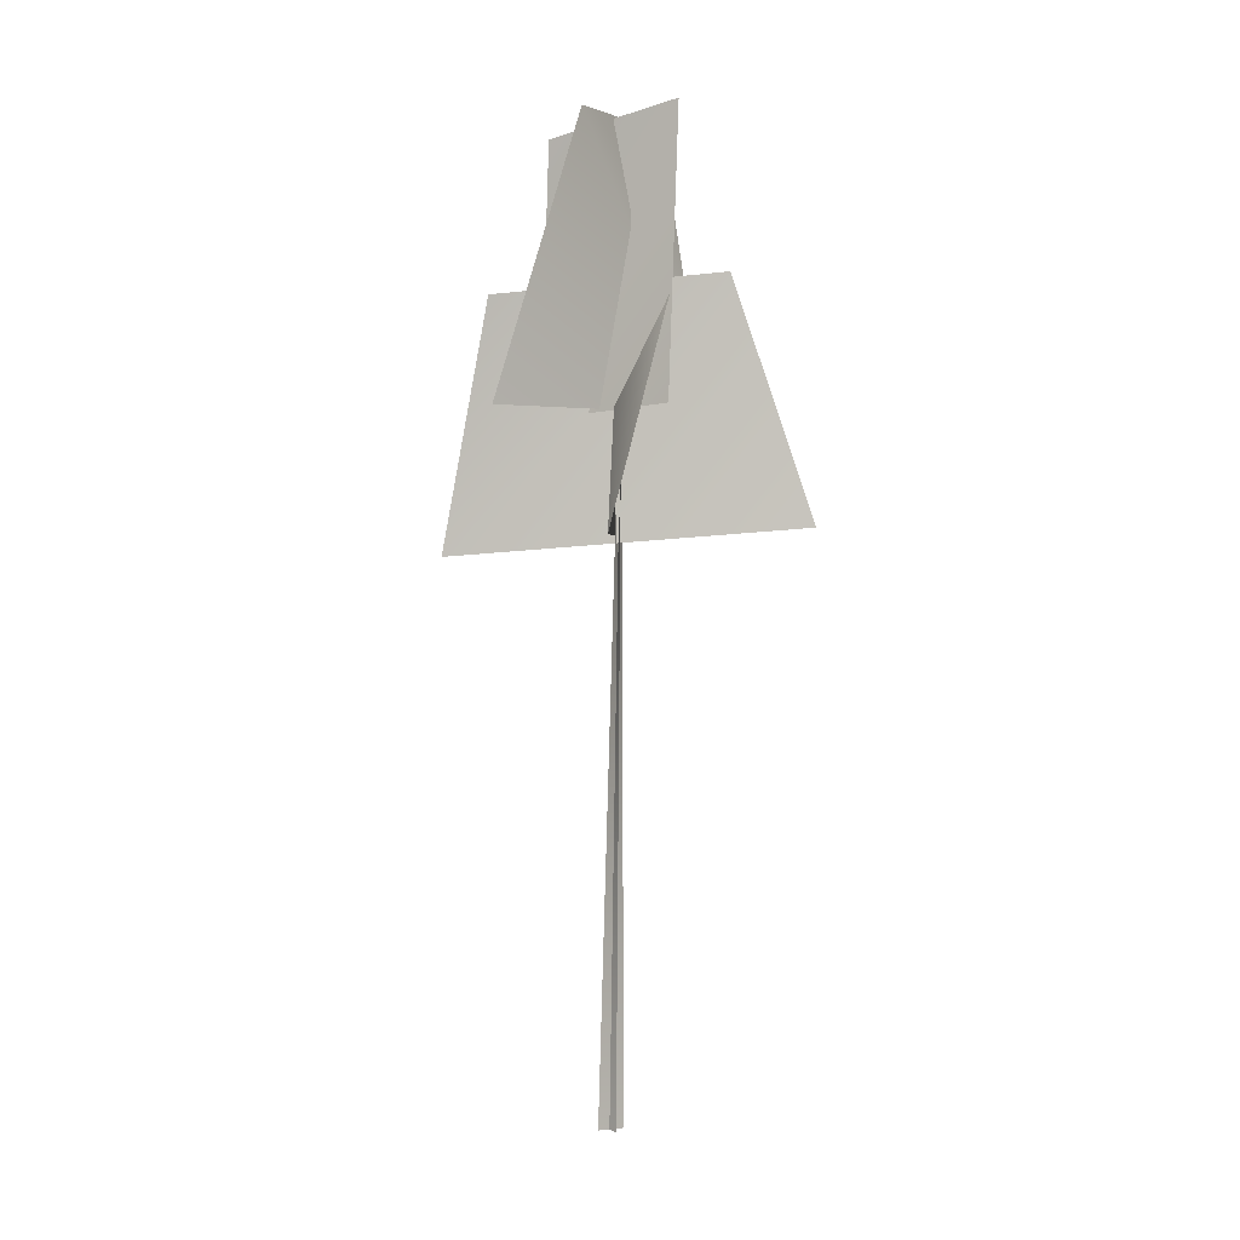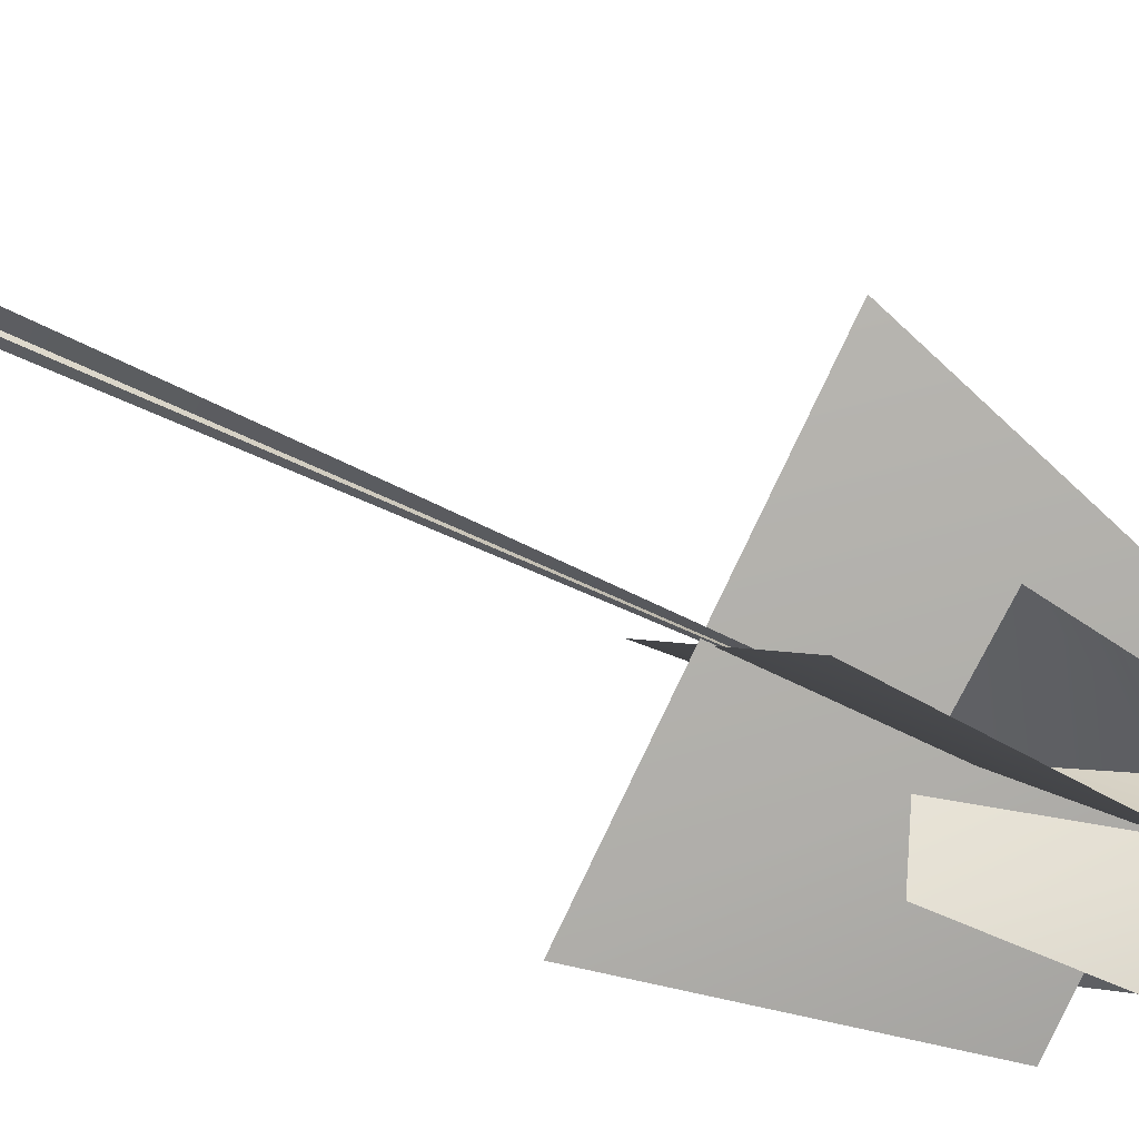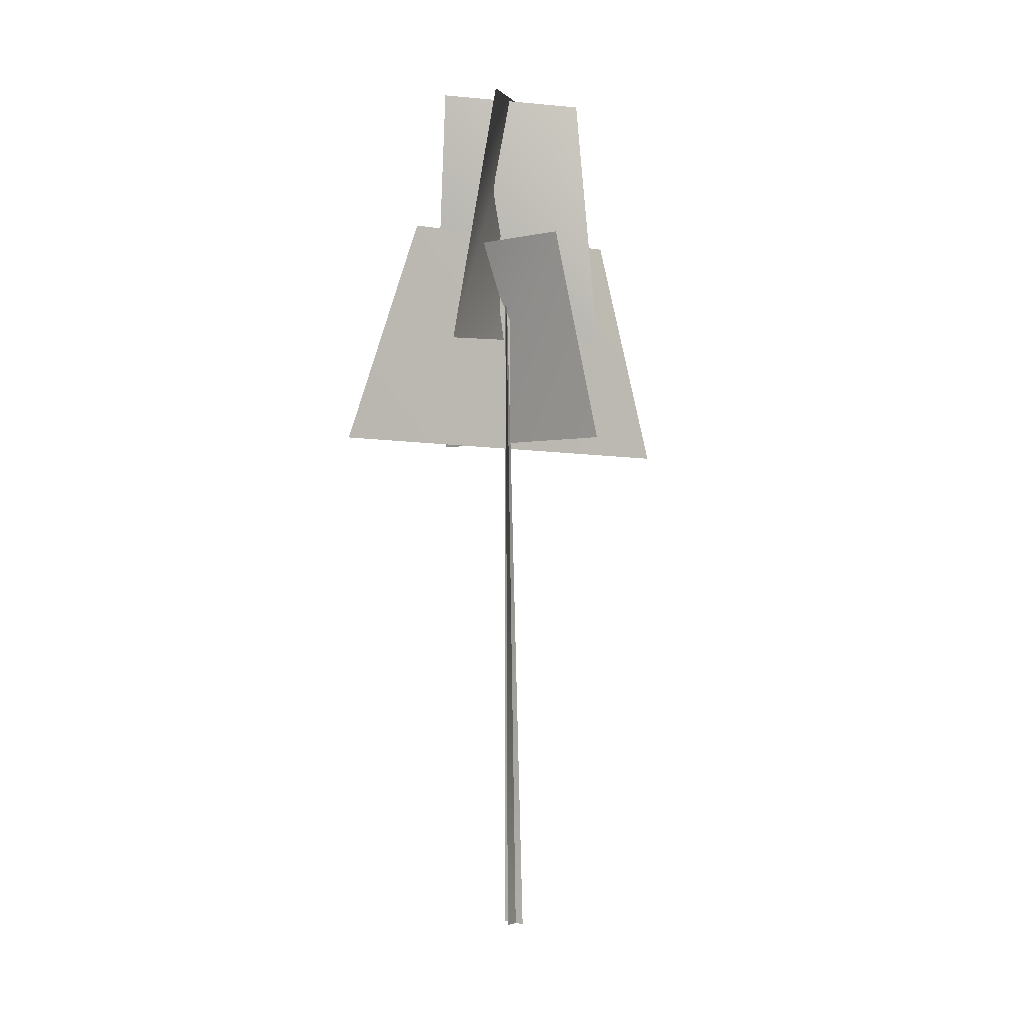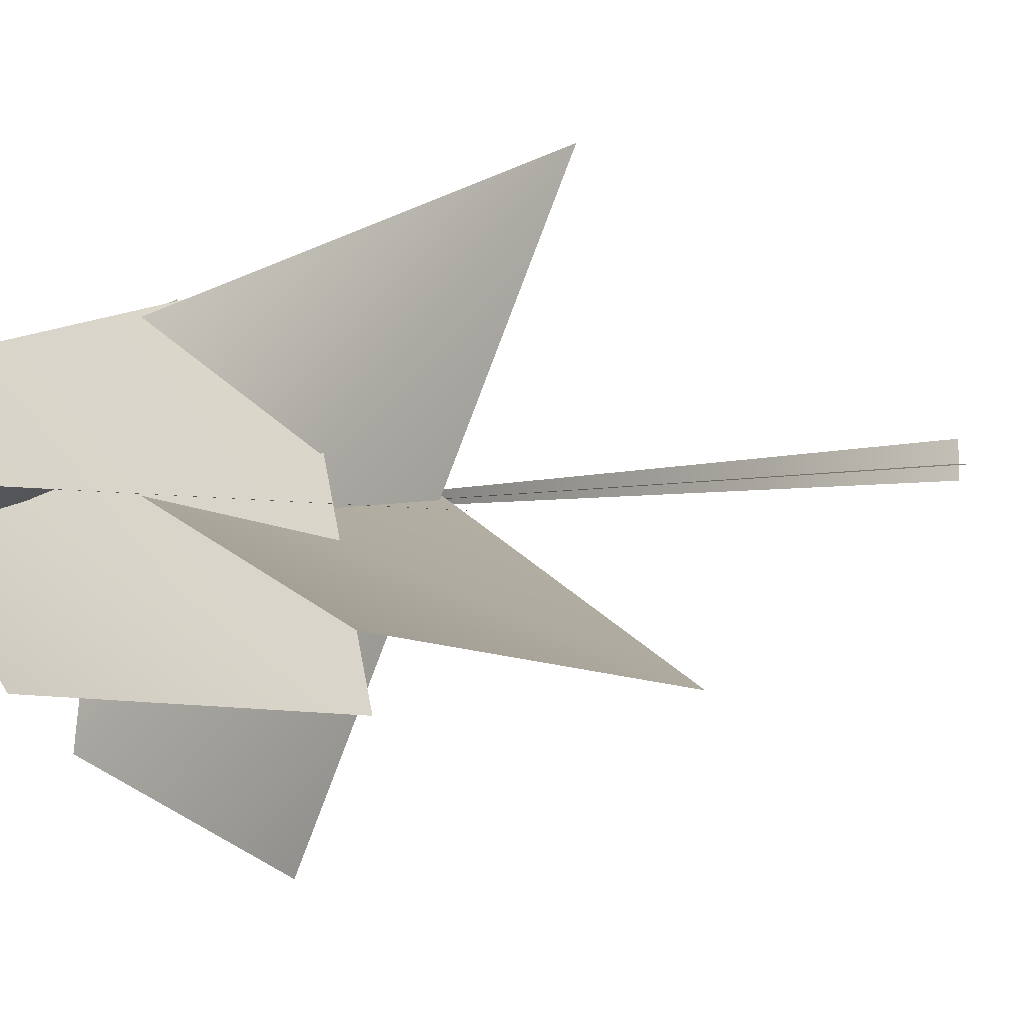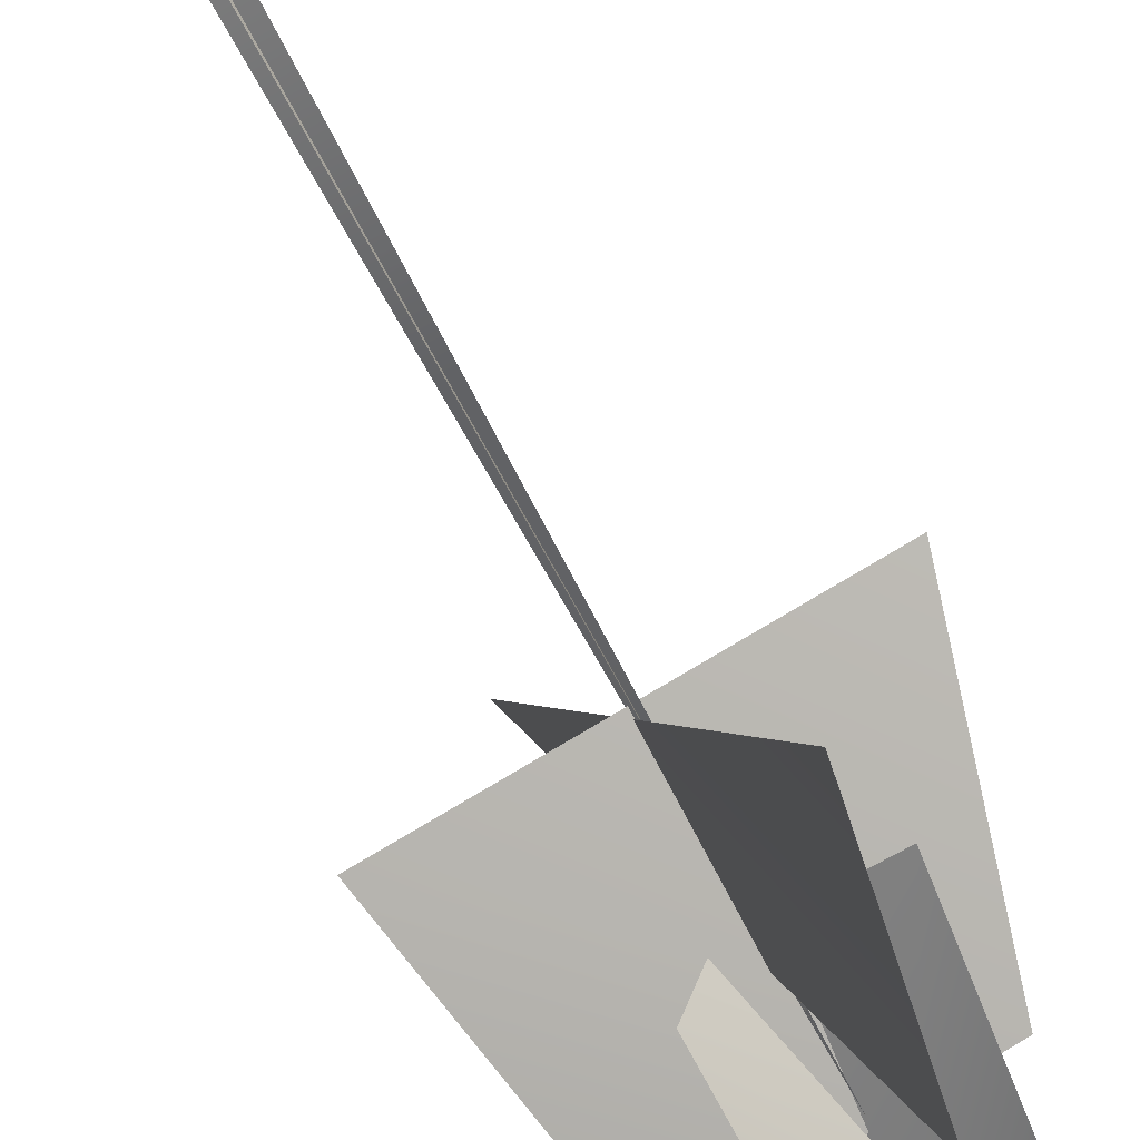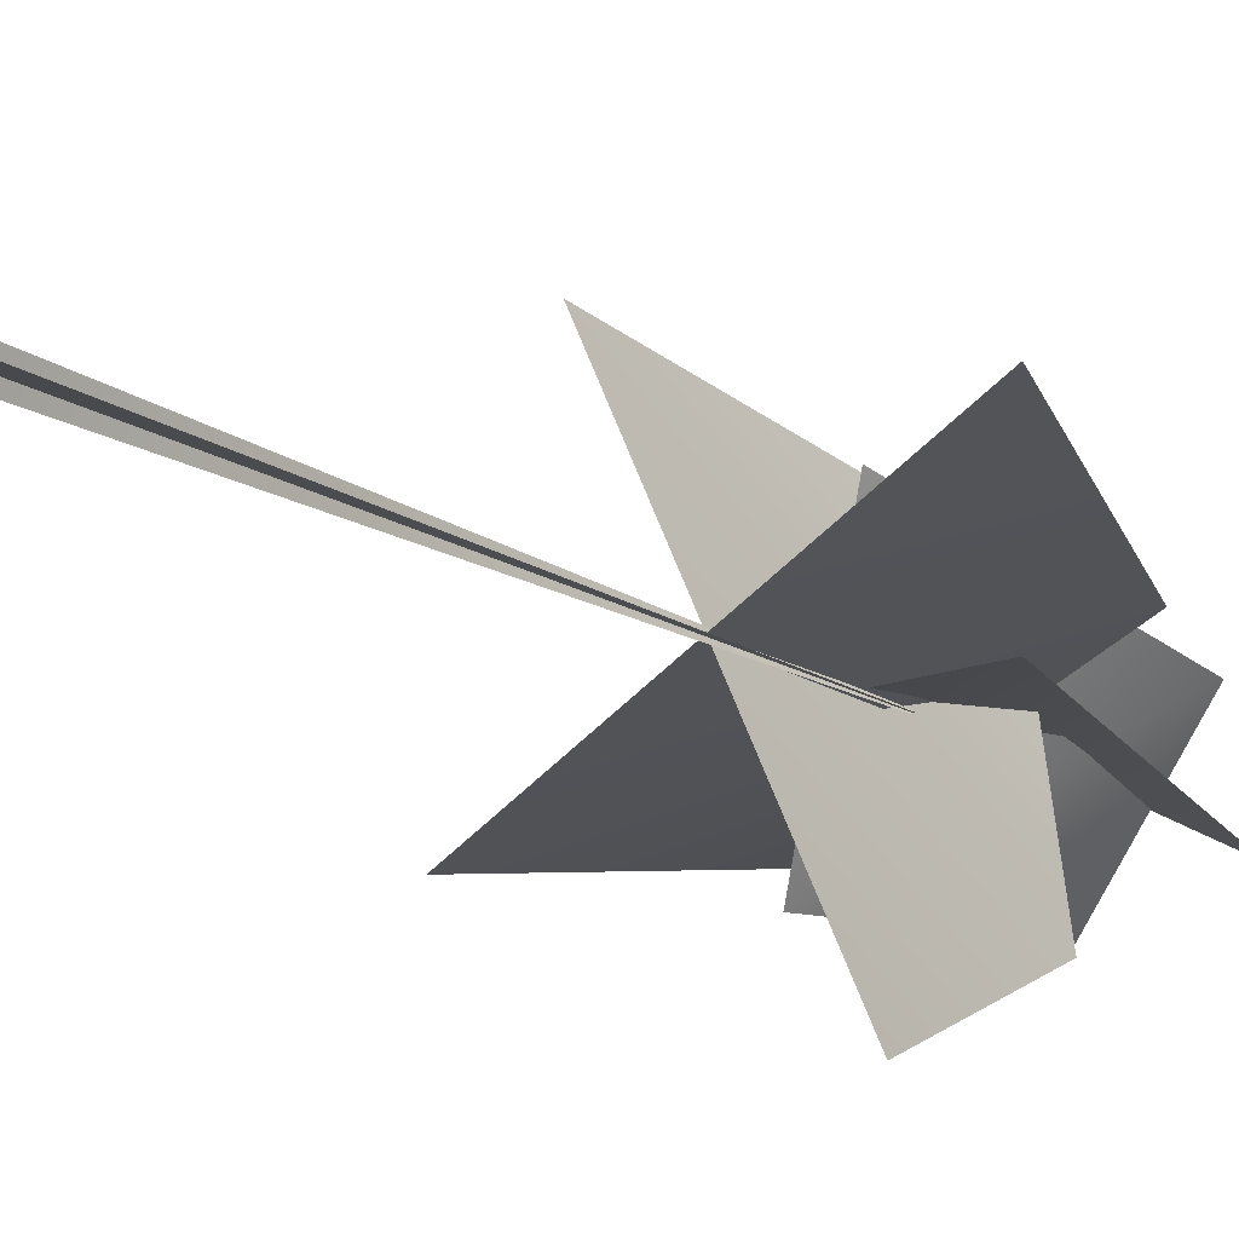
<metadata>
{"format":"obj","ext":"obj","renderer":"f3d","projection":"perspective","resolution":1024,"background":"white","views":[{"elev":-0.2,"azim":-21.7,"up":"+Y"},{"elev":-69.2,"azim":64.2,"up":"+Z"},{"elev":2.4,"azim":131.6,"up":"+Y"},{"elev":3.5,"azim":-146.6,"up":"+Z"},{"elev":-78.6,"azim":28.3,"up":"+Z"},{"elev":-16.6,"azim":36.3,"up":"+Z"}]}
</metadata>
<code>
v -0.08019 -0.5056 -0.4107
v 0.2675 25.89 0.1726
v -0.04636 -0.511 0.4553
v 0.4119 -0.5056 -0.07355
v 0.2675 25.89 0.1726
v -0.4545 -0.511 -0.05368
v -0.08019 -0.5056 -0.4107
v -0.04636 -0.511 0.4553
v 0.2675 25.89 0.1726
v 0.4119 -0.5056 -0.07355
v -0.4545 -0.511 -0.05368
v 0.2675 25.89 0.1726
v -1.312 22.14 -3.091
v 0.2953 22.11 3.861
v 1.26 31.69 2.403
v -1.431 31.07 -1.938
v 3.069 22.2 0.2798
v -4.063 22.24 0.2209
v -1.393 31.56 0.9901
v 2.11 31.42 -0.9953
v -2.505 18.04 6.018
v 2.952 18.47 -6.524
v 1.614 25.99 -3.504
v 0.7536 25.85 3.104
v -4.739 17.61 -2.889
v 5.472 18.46 3.43
v 3.155 26.49 2.083
v -3.677 25.87 -1.334
v -1.312 22.14 -3.091
v 1.26 31.69 2.403
v 0.2953 22.11 3.861
v -1.431 31.07 -1.938
v 3.069 22.2 0.2798
v -1.393 31.56 0.9901
v -4.063 22.24 0.2209
v 2.11 31.42 -0.9953
v -2.505 18.04 6.018
v 1.614 25.99 -3.504
v 2.952 18.47 -6.524
v 0.7536 25.85 3.104
v -4.739 17.61 -2.889
v 3.155 26.49 2.083
v 5.472 18.46 3.43
v -3.677 25.87 -1.334
g MEP_Con_01_d_LOD_02(Clone)_12770_450
f 1 3 2
f 4 6 5
f 7 9 8
f 10 12 11
f 13 15 14
f 16 15 13
f 17 19 18
f 20 19 17
f 21 23 22
f 24 23 21
f 25 27 26
f 28 27 25
f 29 31 30
f 32 29 30
f 33 35 34
f 36 33 34
f 37 39 38
f 40 37 38
f 41 43 42
f 44 41 42

</code>
